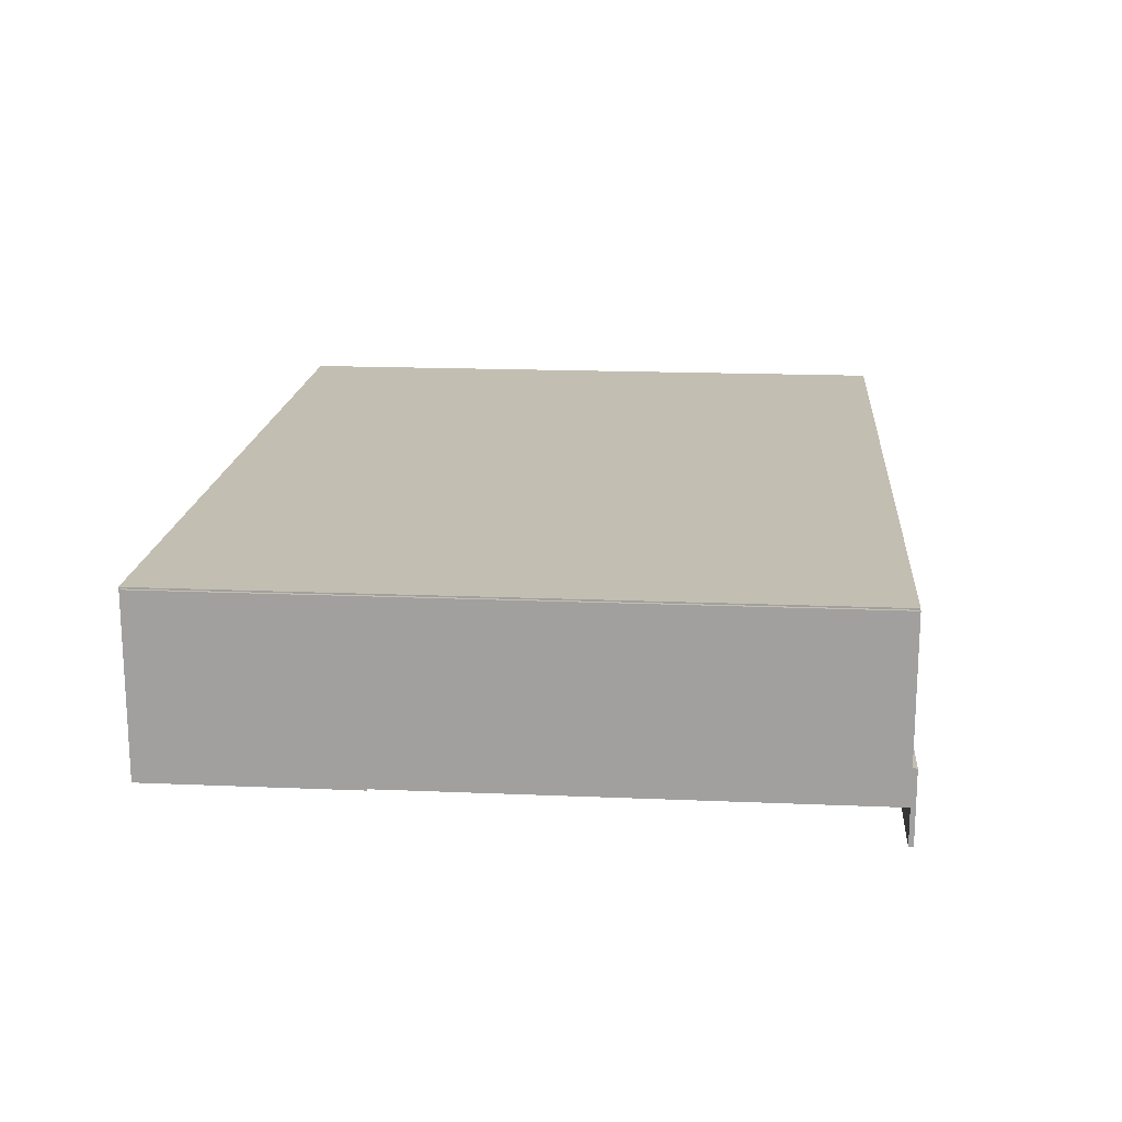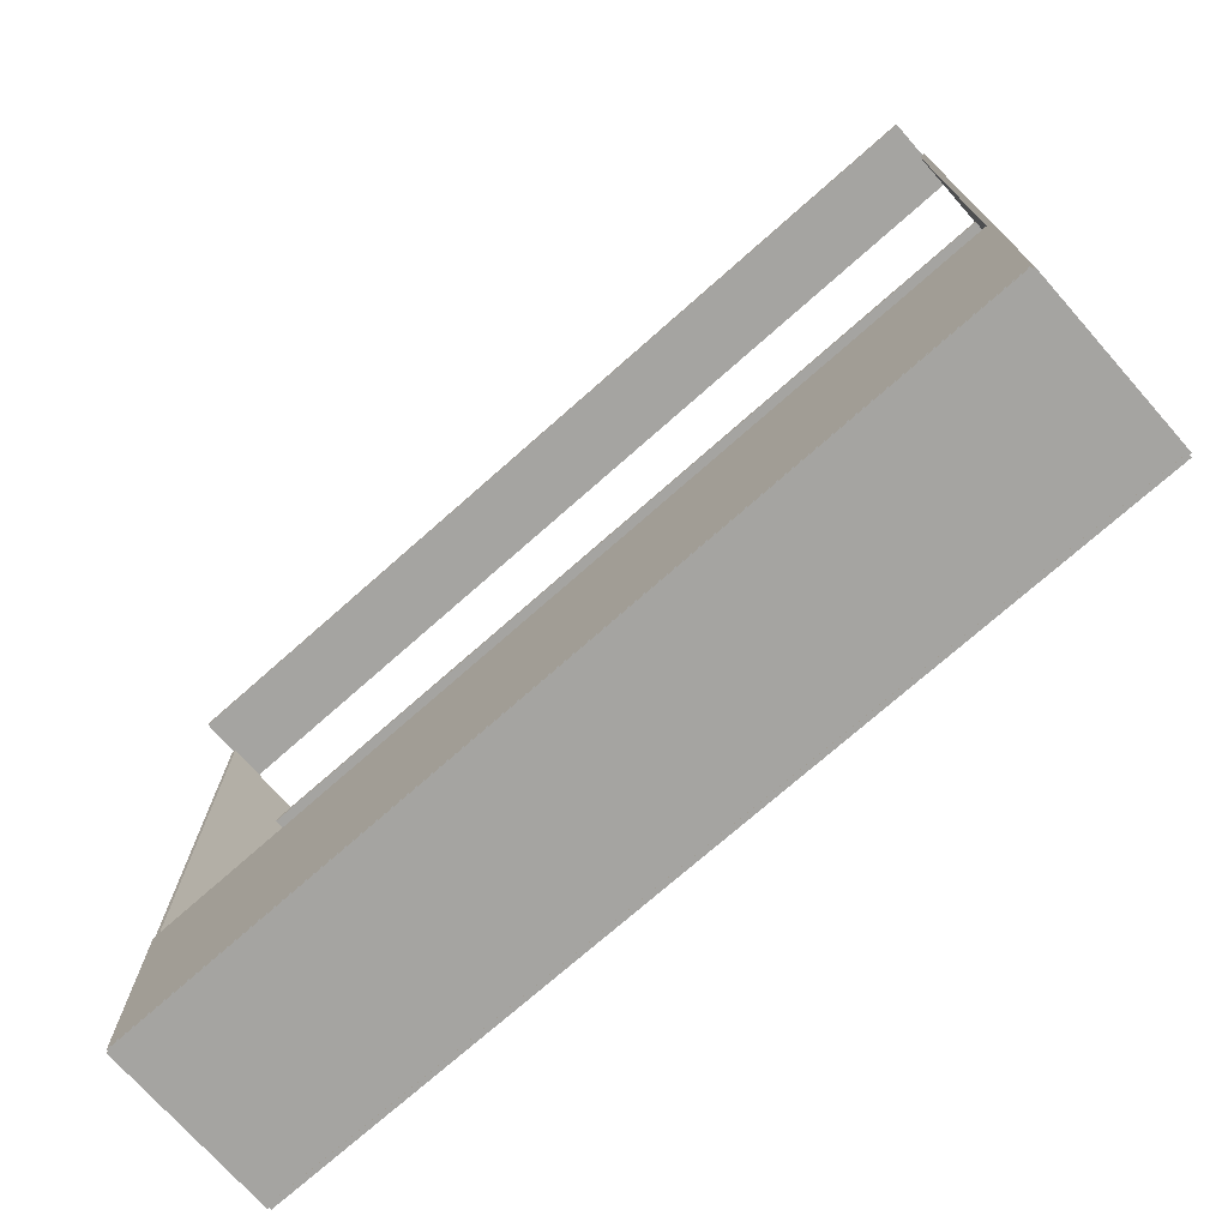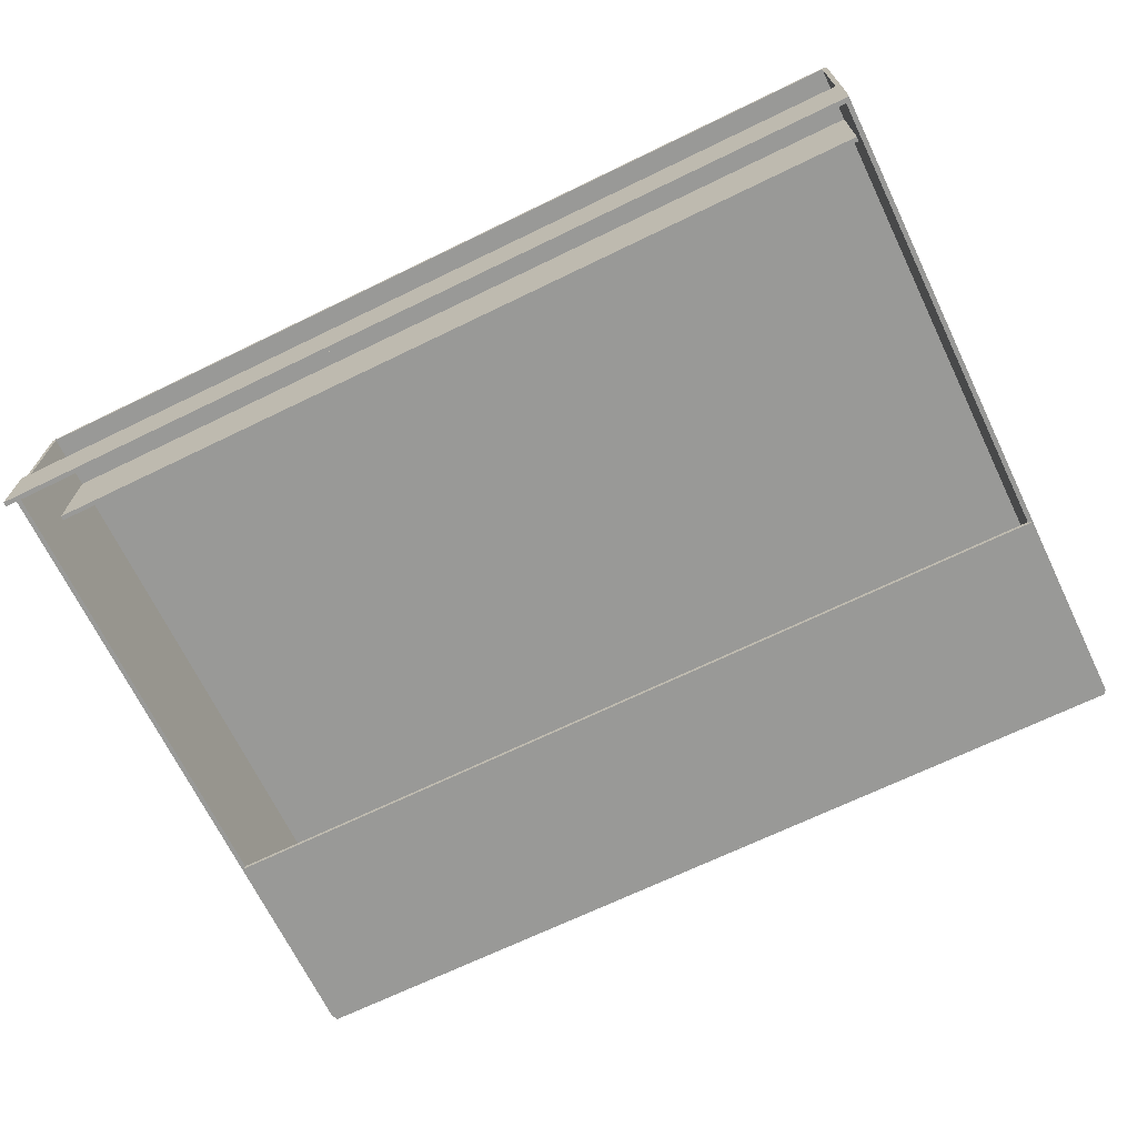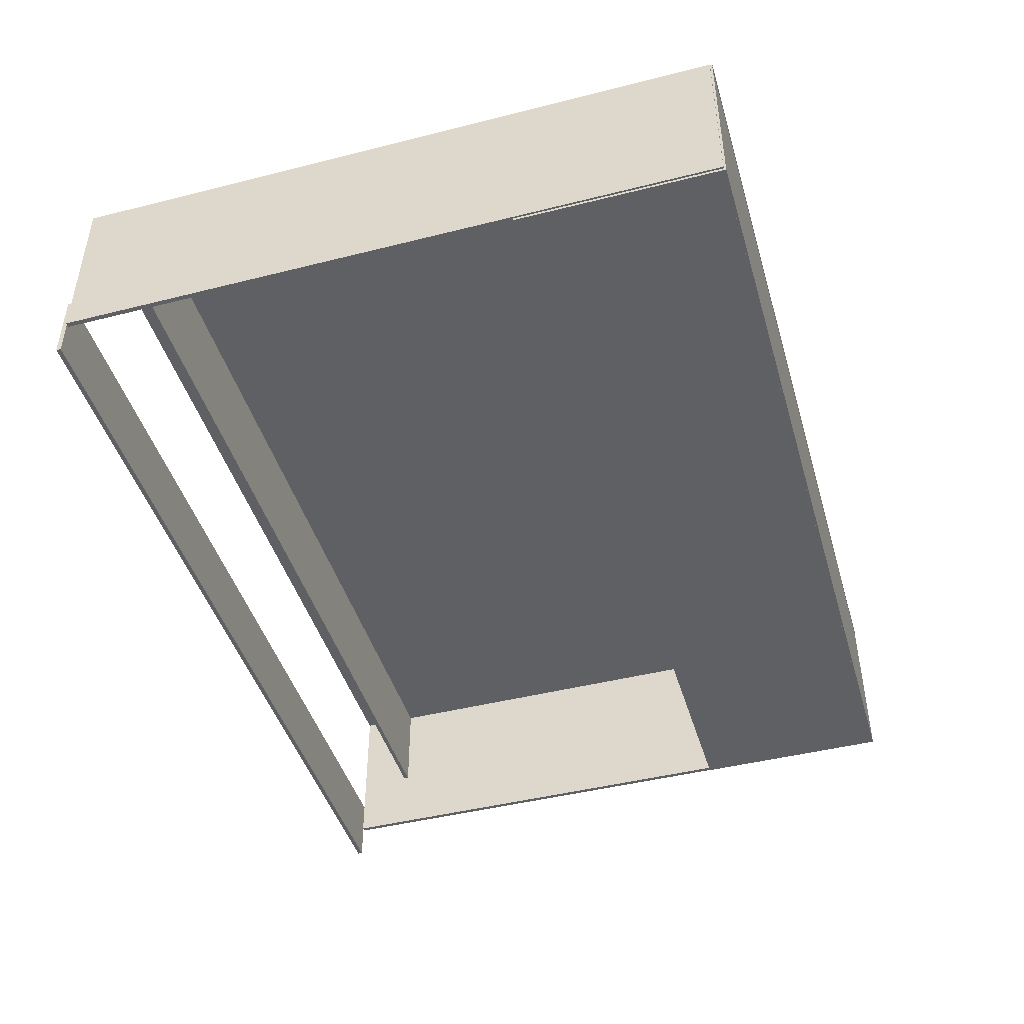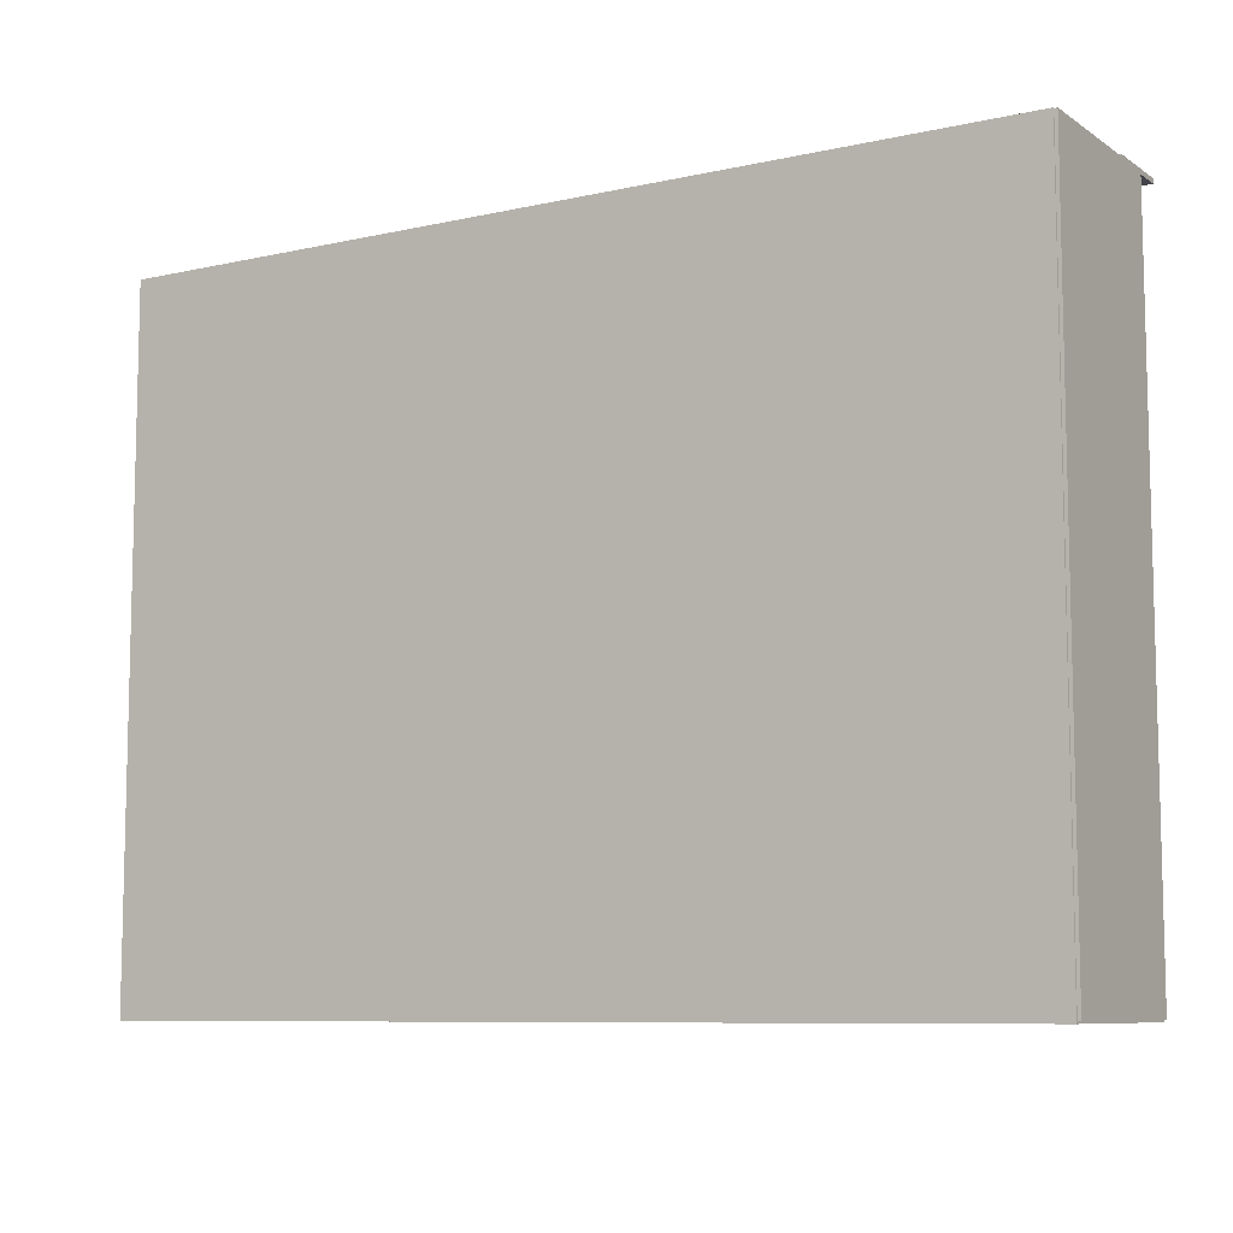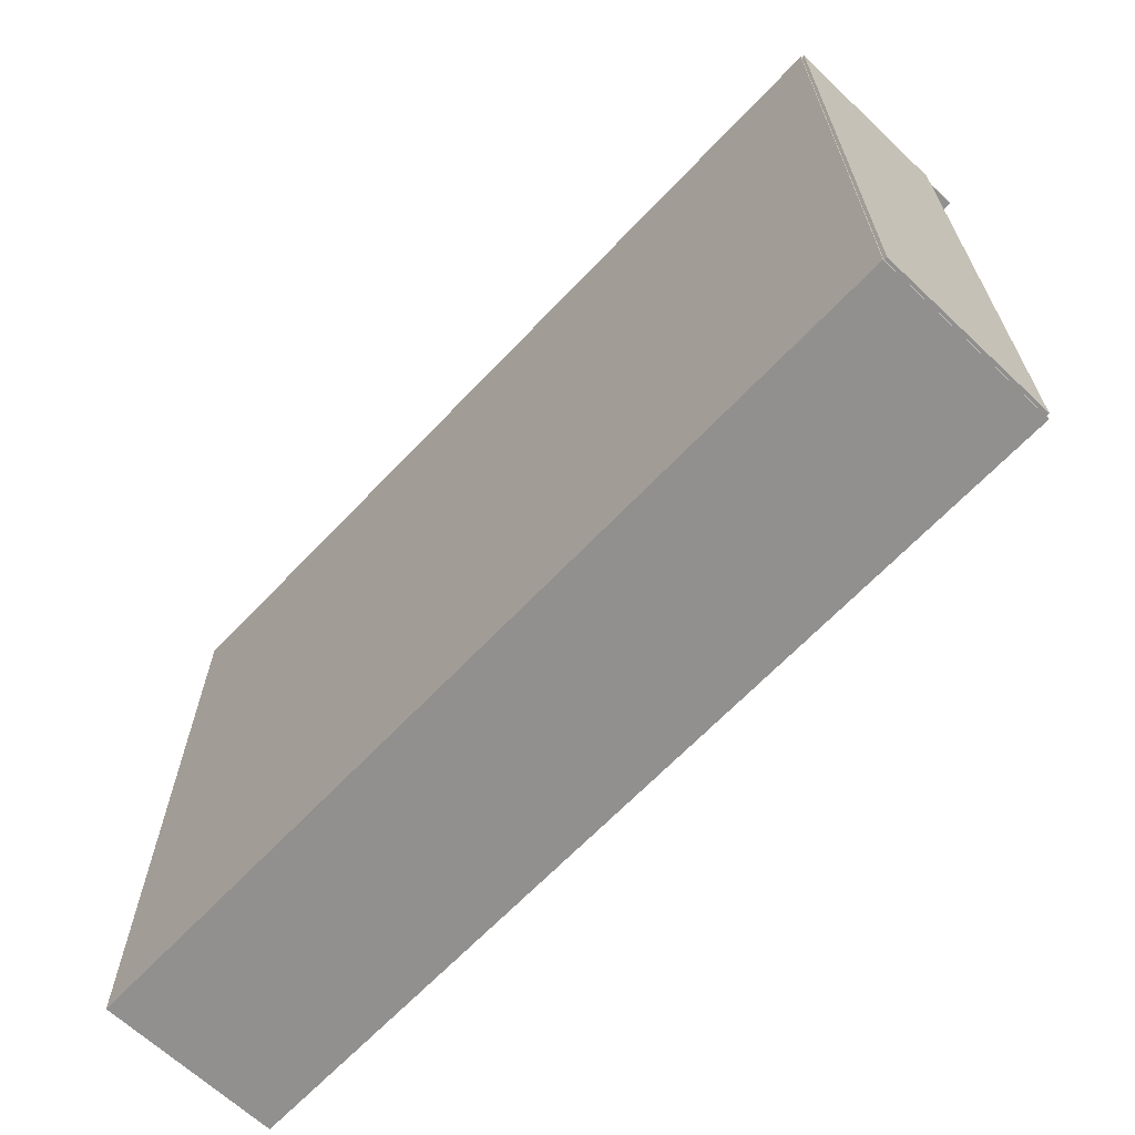
<metadata>
{"format":"obj","ext":"obj","renderer":"f3d","projection":"perspective","resolution":1024,"background":"white","views":[{"elev":17.4,"azim":-85.2,"up":"+Y"},{"elev":-73.4,"azim":41.5,"up":"+Z"},{"elev":-68.8,"azim":25.9,"up":"+Y"},{"elev":-45.0,"azim":106.3,"up":"+Y"},{"elev":-8.5,"azim":-148.6,"up":"+Z"},{"elev":-65.7,"azim":-133.4,"up":"+Z"}]}
</metadata>
<code>
o Cube.001
v -73.02 -0.4 -36.56
v -73.02 0 -36.56
v -73.02 -0.4 -54.14
v -73.02 0 -54.14
v 3.414 -0.4 -36.56
v 3.414 0 -36.56
v 3.414 -0.4 -54.14
v 3.414 0 -54.14
f 1 2 4 3
f 3 4 8 7
f 7 8 6 5
f 5 6 2 1
f 3 7 5 1
f 8 4 2 6
o Cube.002
v -73.02 5.826 -1.78
v -73.02 5.826 -1.38
v -73.02 14.85 -1.78
v -73.02 14.85 -1.38
v 3.414 5.826 -1.78
v 3.414 5.826 -1.38
v 3.414 14.85 -1.78
v 3.414 14.85 -1.38
f 9 10 12 11
f 11 12 16 15
f 15 16 14 13
f 13 14 10 9
f 11 15 13 9
f 16 12 10 14
o Cube.003
v -73.28 14.85 -54.14
v -72.88 14.85 -54.14
v -73.28 -0.1674 -54.14
v -72.88 -0.1674 -54.14
v -73.28 14.85 3.307
v -72.88 14.85 3.307
v -73.28 -0.1674 3.307
v -72.88 -0.1674 3.307
f 17 18 20 19
f 19 20 24 23
f 23 24 22 21
f 21 22 18 17
f 19 23 21 17
f 24 20 18 22
o Cube.004
v 3.173 14.85 -54.14
v 3.573 14.85 -54.14
v 3.173 -0.1674 -54.14
v 3.573 -0.1674 -54.14
v 3.173 14.85 3.307
v 3.573 14.85 3.307
v 3.173 -0.1674 3.307
v 3.573 -0.1674 3.307
f 25 26 28 27
f 27 28 32 31
f 31 32 30 29
f 29 30 26 25
f 27 31 29 25
f 32 28 26 30
o Cube.005
v -73.02 -3.379 3.326
v -73.02 -3.379 3.726
v -73.02 2.79 3.326
v -73.02 2.79 3.726
v 3.414 -3.379 3.326
v 3.414 -3.379 3.726
v 3.414 2.79 3.326
v 3.414 2.79 3.726
f 33 34 36 35
f 35 36 40 39
f 39 40 38 37
f 37 38 34 33
f 35 39 37 33
f 40 36 34 38
o Cube.006
v -73.02 -0.3856 -54.32
v -73.02 -0.3856 -53.92
v -73.02 14.83 -54.32
v -73.02 14.83 -53.92
v 3.414 -0.3856 -54.32
v 3.414 -0.3856 -53.92
v 3.414 14.83 -54.32
v 3.414 14.83 -53.92
f 41 42 44 43
f 43 44 48 47
f 47 48 46 45
f 45 46 42 41
f 43 47 45 41
f 48 44 42 46
o Cube.007
v -73.02 14.58 3.314
v -73.02 14.98 3.314
v -73.02 14.58 -54.35
v -73.02 14.98 -54.35
v 3.414 14.58 3.314
v 3.414 14.98 3.314
v 3.414 14.58 -54.35
v 3.414 14.98 -54.35
f 49 50 52 51
f 51 52 56 55
f 55 56 54 53
f 53 54 50 49
f 51 55 53 49
f 56 52 50 54

</code>
